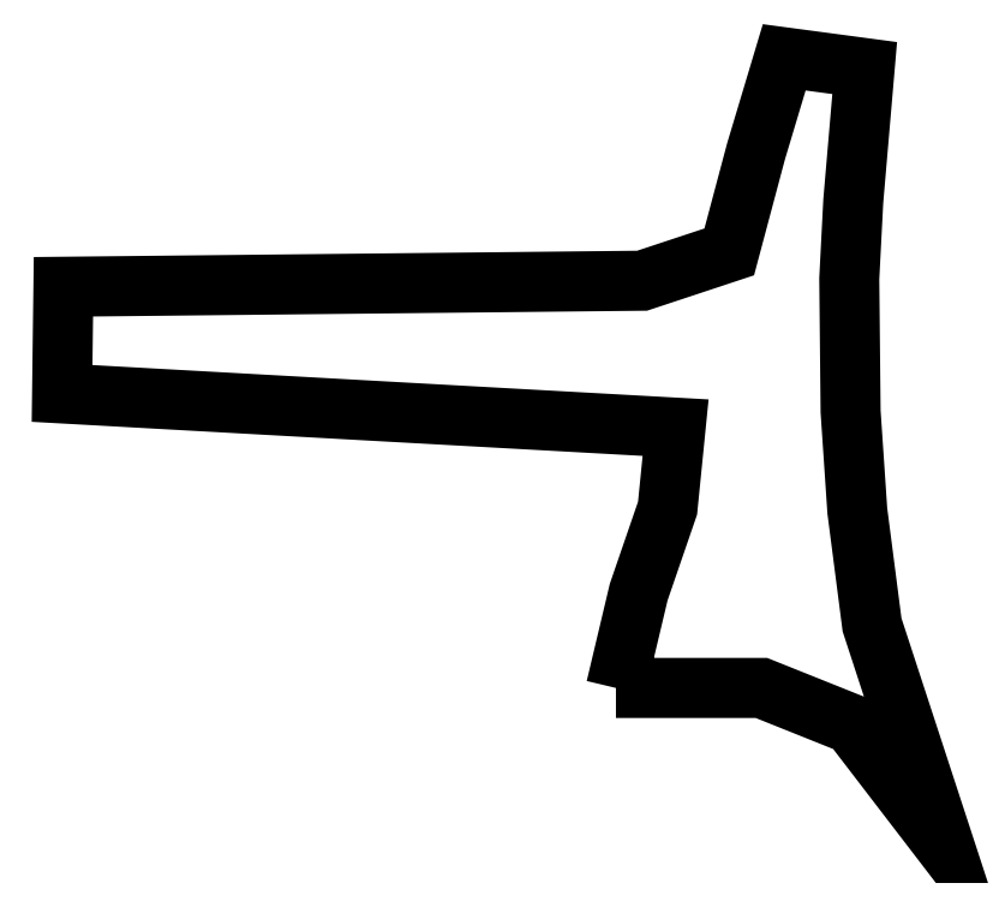
<metadata>
{"format":"dxf","ext":"dxf","renderer":"ezdxf+matplotlib","layout":"modelspace","background":"white","min_lineweight":24,"dpi":150}
</metadata>
<code>
0
SECTION
2
ENTITIES
0
LWPOLYLINE
90
20
70
1
10
0
20
0
30
0
10
33.96
20
142.9
30
0
10
77
20
268
30
0
10
89
20
388
30
0
10
-826
20
439
30
0
10
-824
20
598
30
0
10
39
20
607
30
0
10
169
20
650
30
0
10
209
20
800
30
0
10
251
20
940
30
0
10
371
20
924
30
0
10
354
20
726
30
0
10
348
20
610
30
0
10
350
20
412
30
0
10
360
20
264
30
0
10
382
20
94
30
0
10
488.7
20
-232.1
30
0
10
352
20
-54
30
0
10
217
20
0
30
0
10
0
20
0
30
0
0
ENDSEC
0
EOF

</code>
